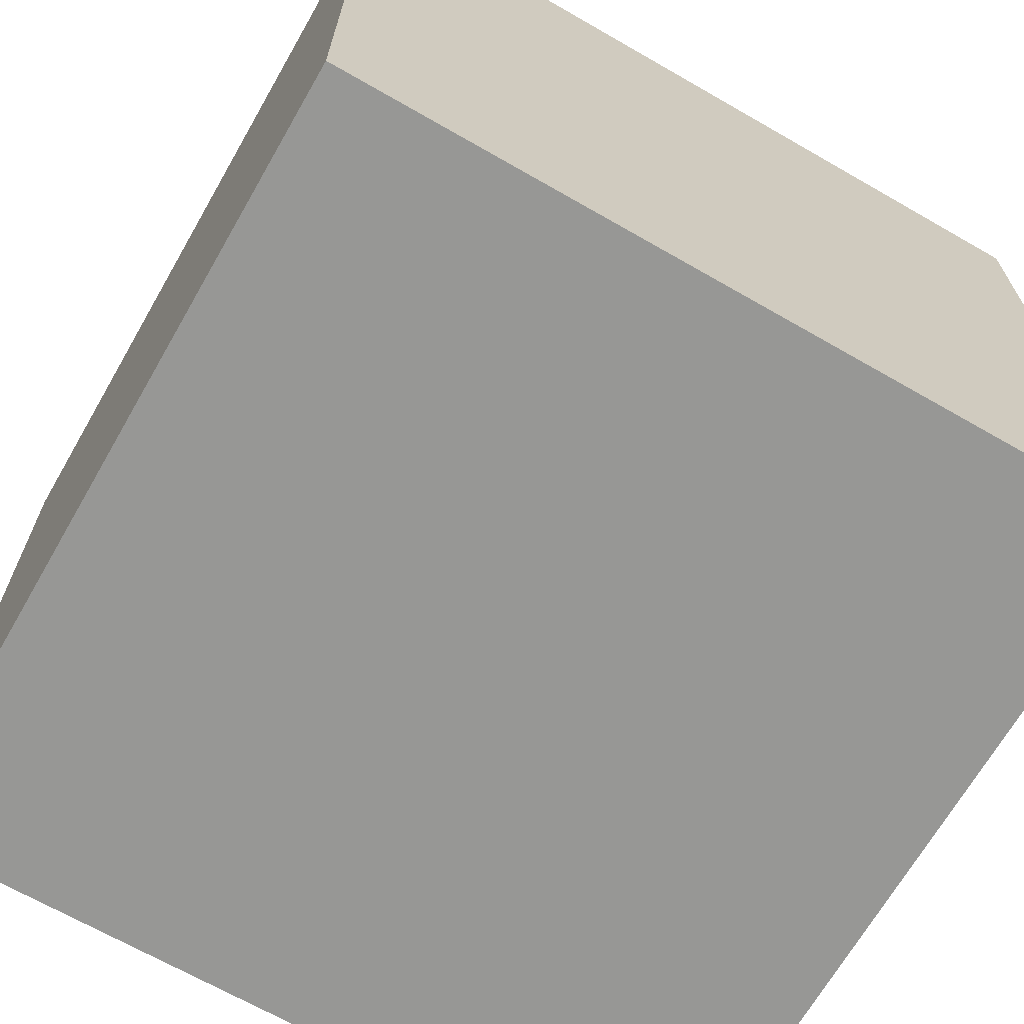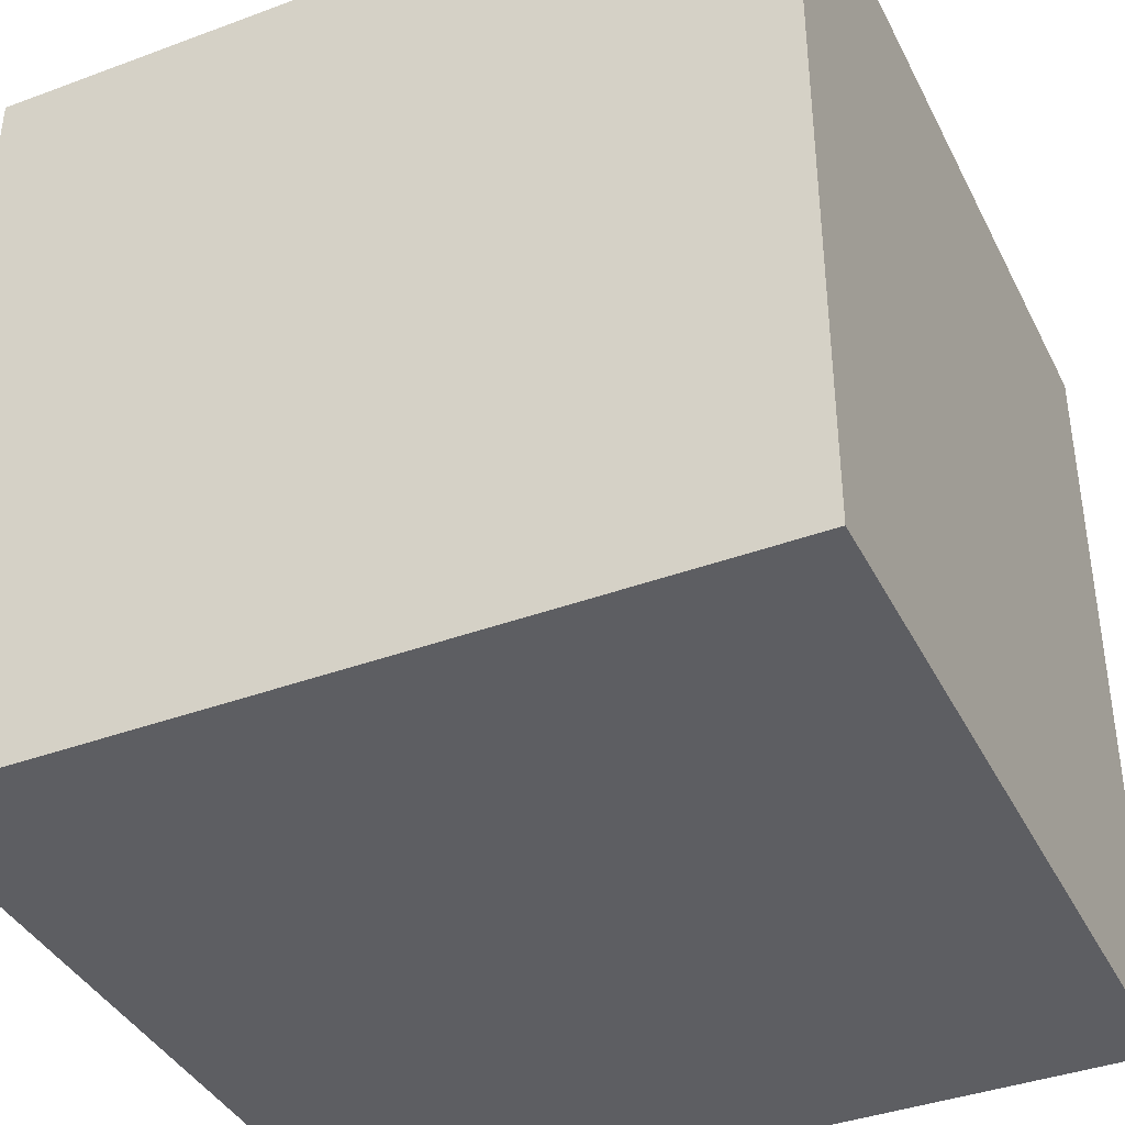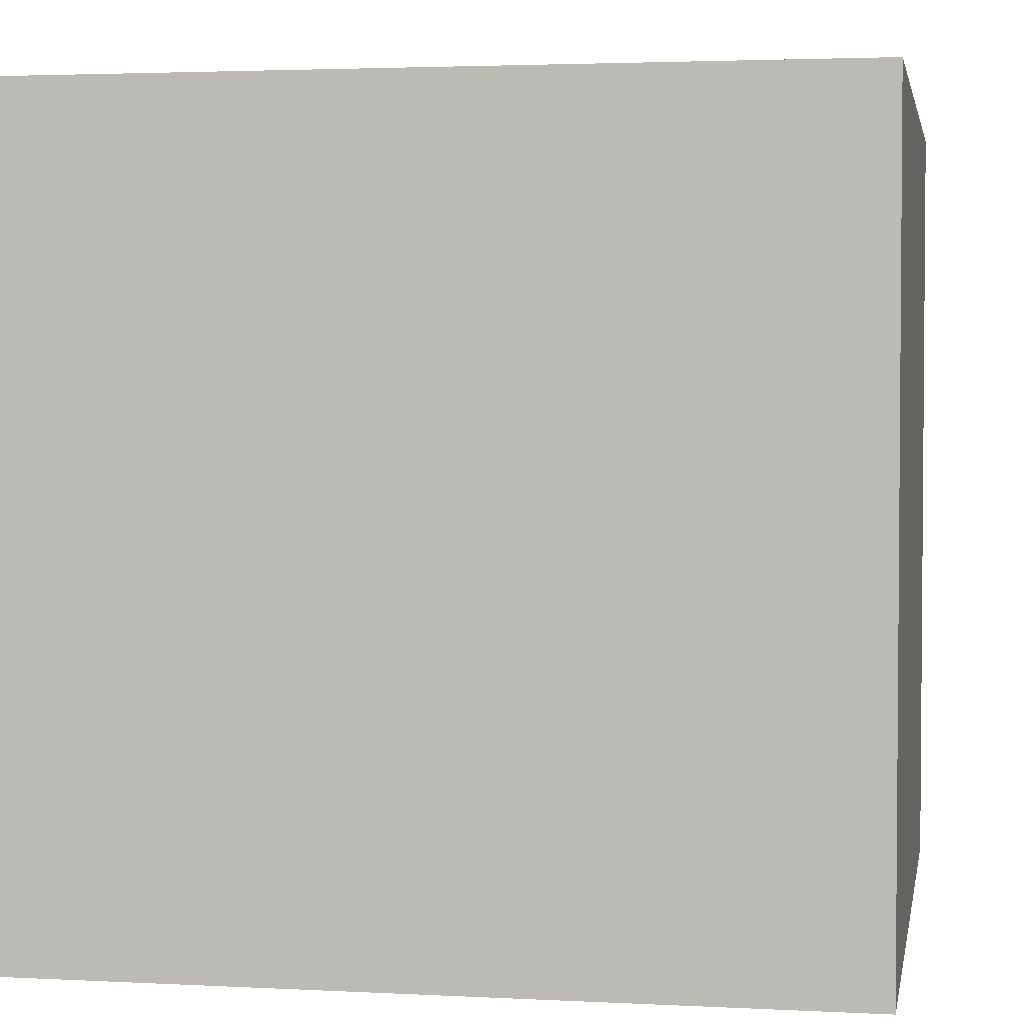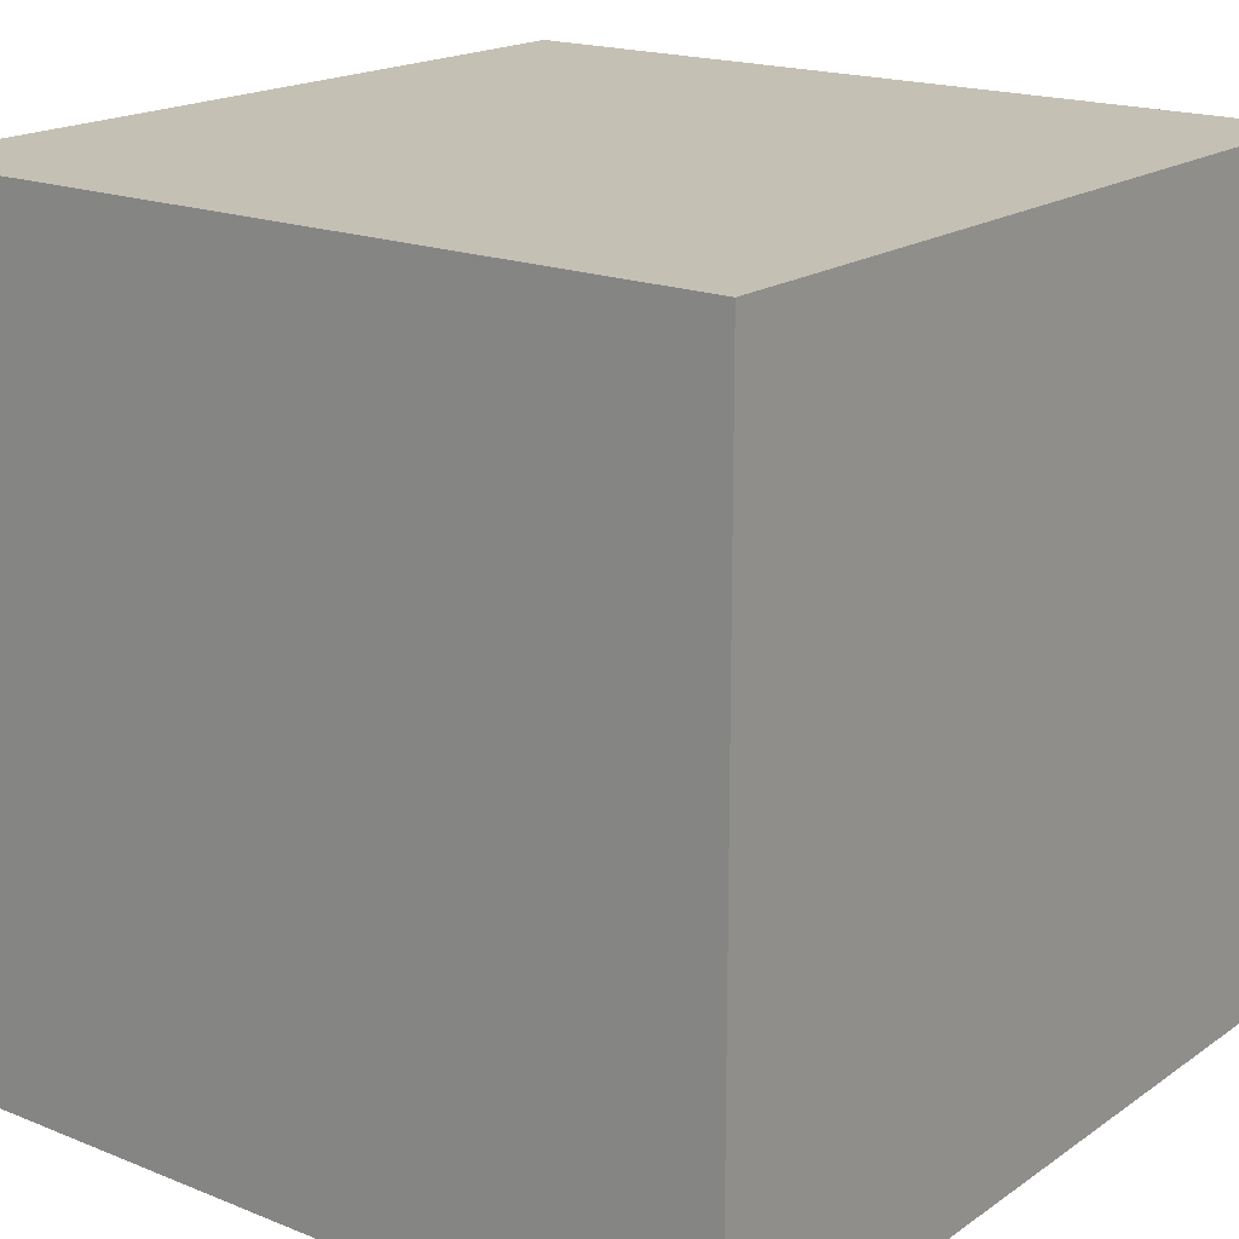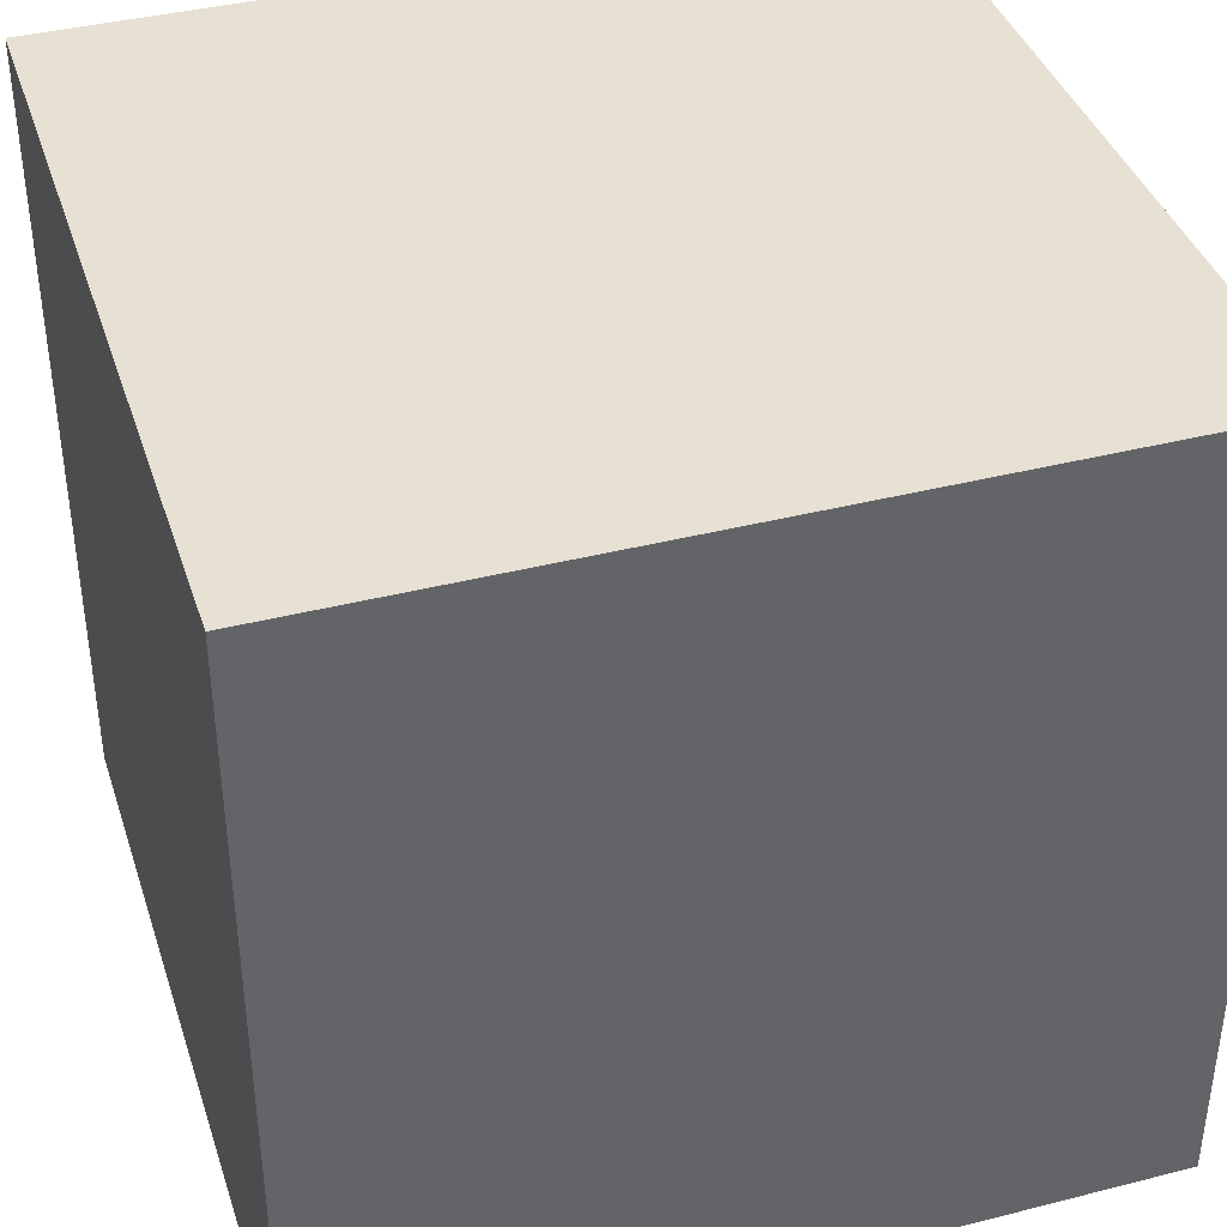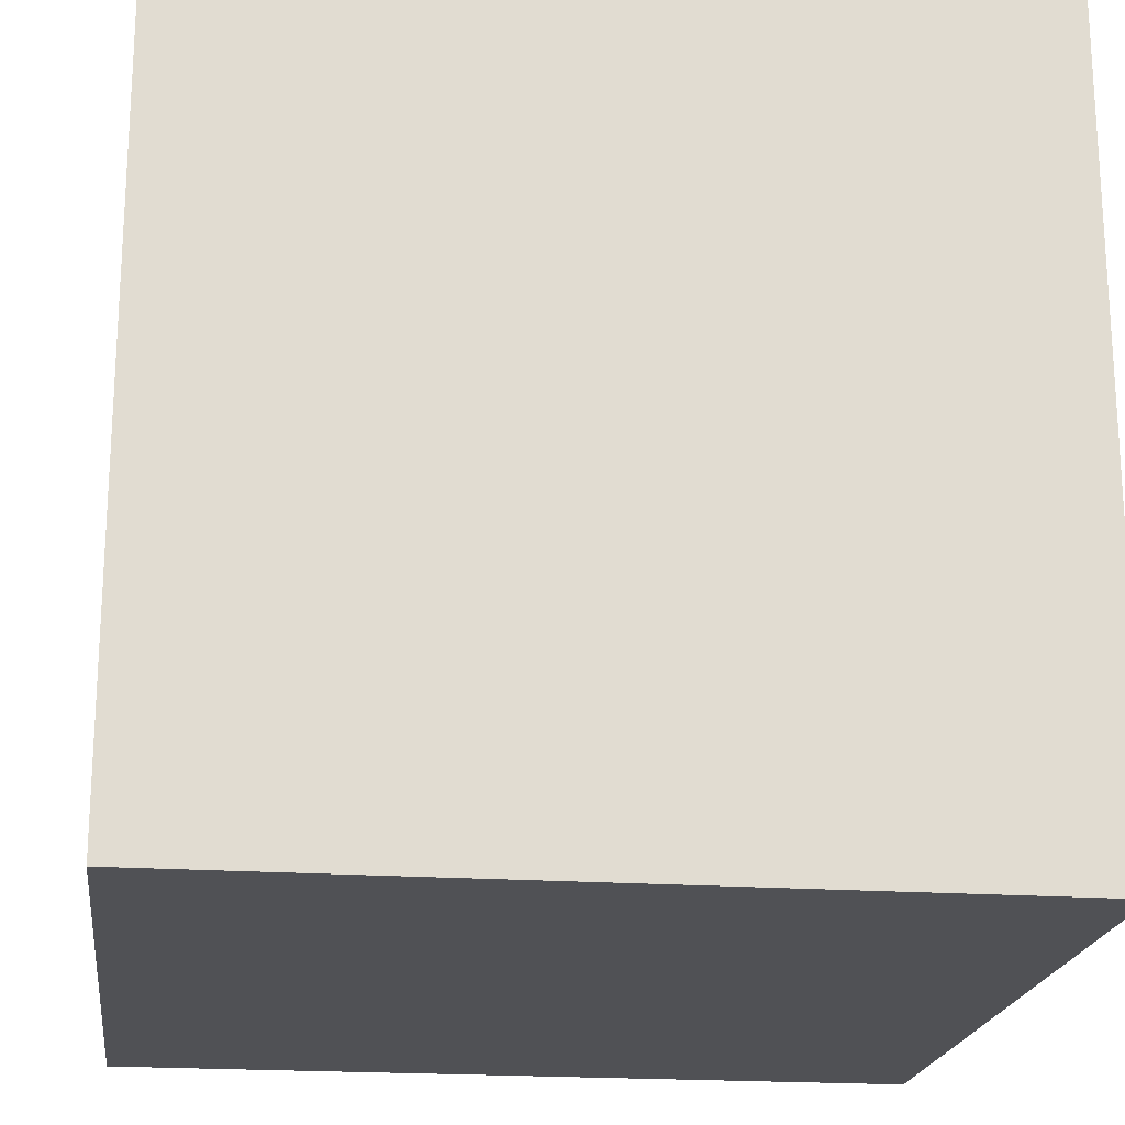
<metadata>
{"format":"obj","ext":"obj","renderer":"f3d","projection":"perspective","resolution":1024,"background":"white","views":[{"elev":-68.1,"azim":-119.9,"up":"+Z"},{"elev":-39.2,"azim":-65.2,"up":"+Z"},{"elev":2.9,"azim":100.2,"up":"+Y"},{"elev":18.4,"azim":-52.4,"up":"+Z"},{"elev":39.6,"azim":-17.5,"up":"+Z"},{"elev":-20.2,"azim":82.7,"up":"+Y"}]}
</metadata>
<code>
v 0 0 1
v 0 0 0
v 1 0 0
v 1 0 1
v 0 1 0
v 0 1 1
v 1 1 1
v 1 1 0
f 1 2 3 4
f 5 6 7 8
f 8 3 2 5
f 6 1 4 7
f 5 2 1 6
f 7 4 3 8

</code>
